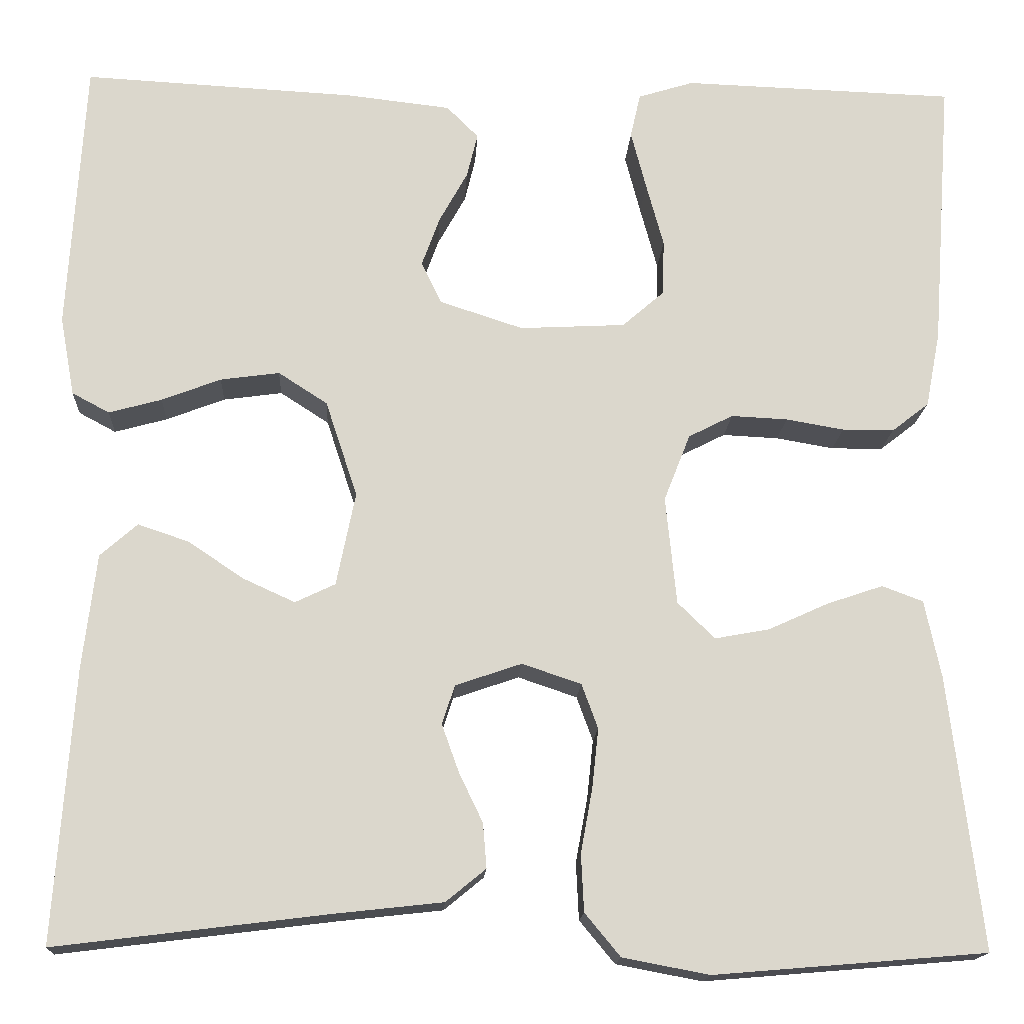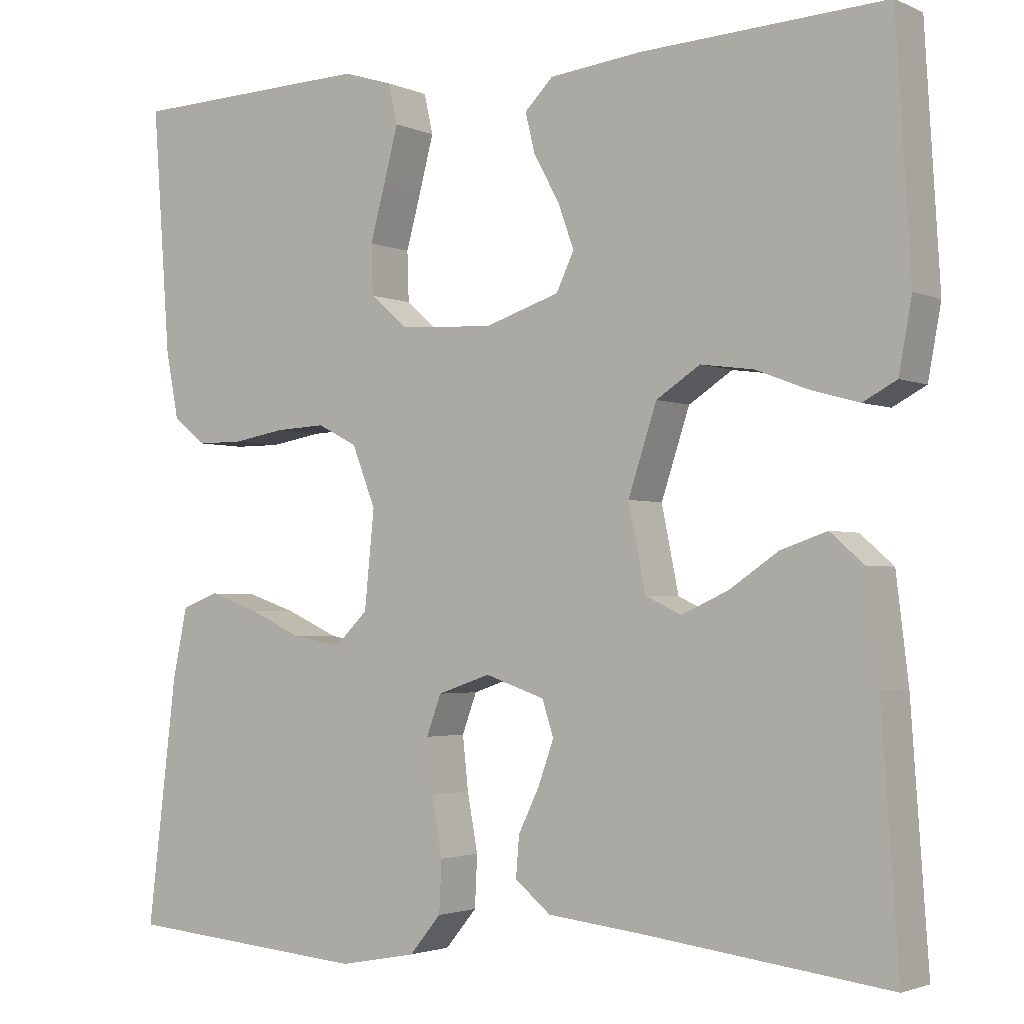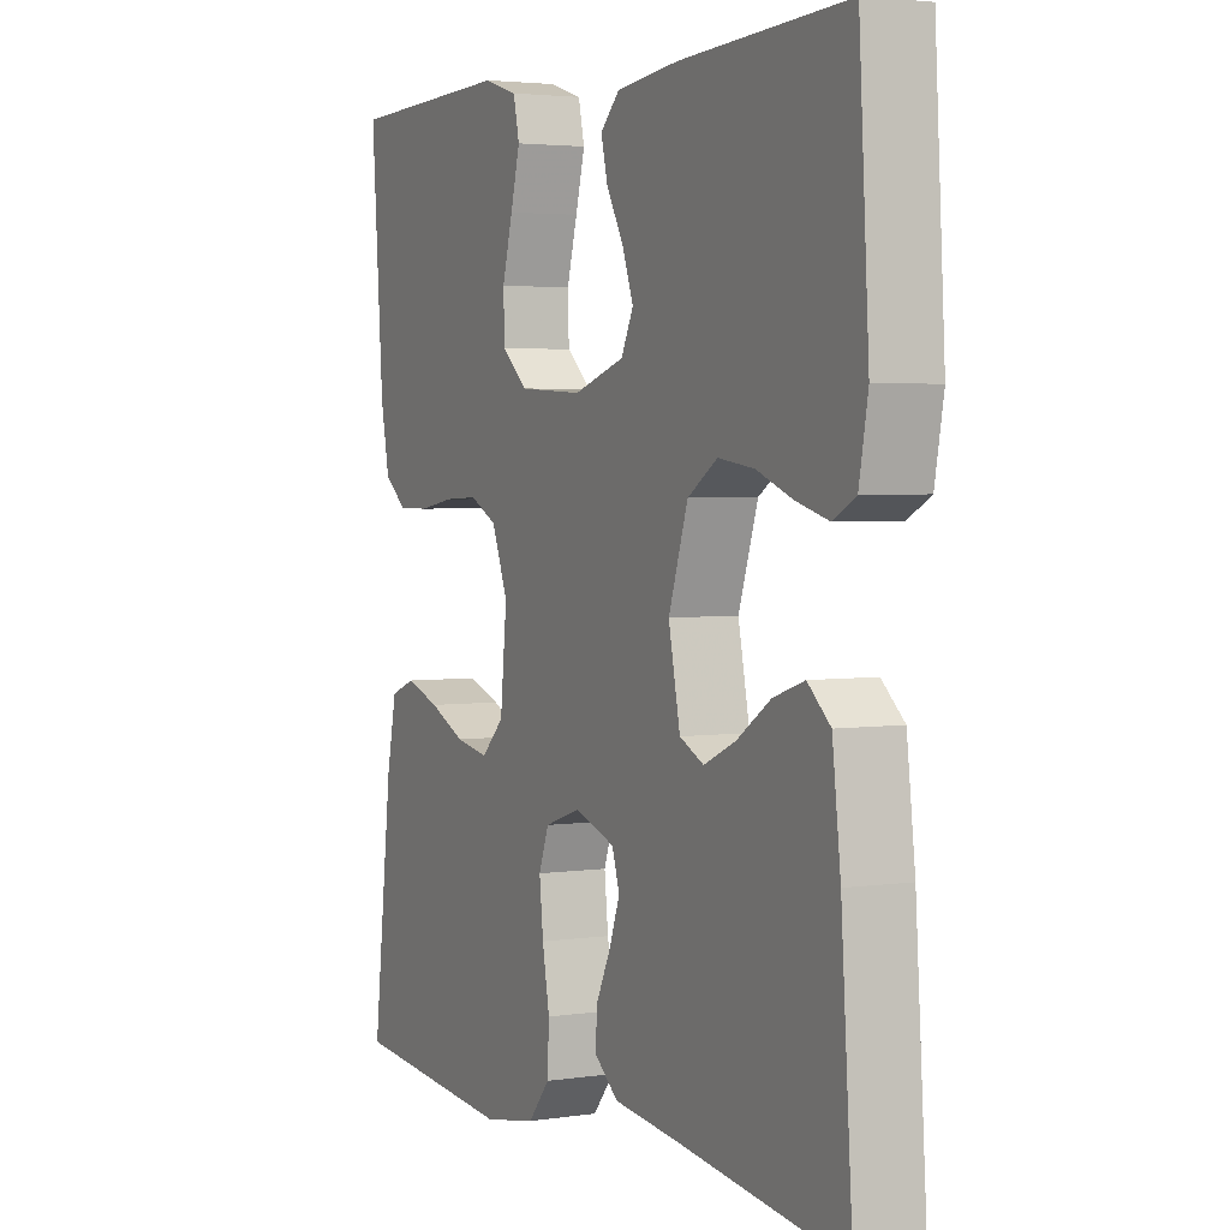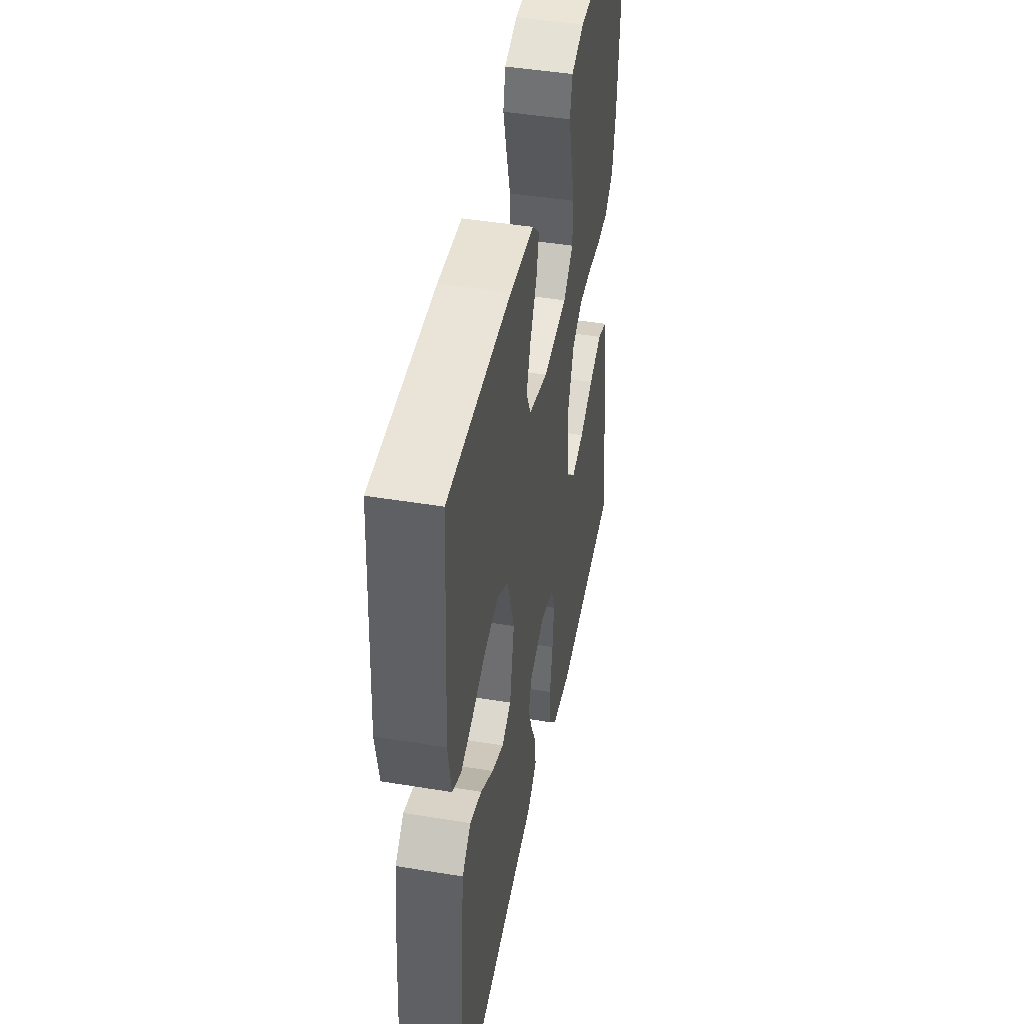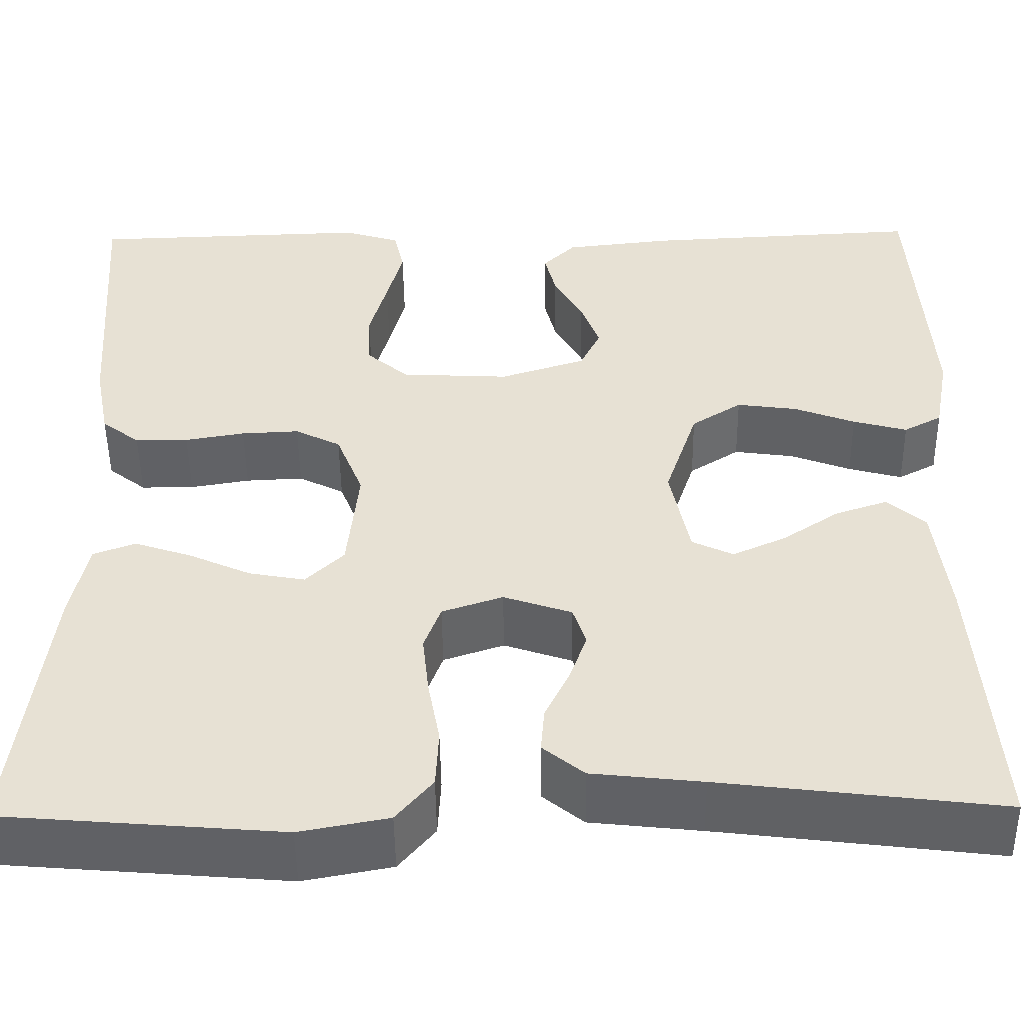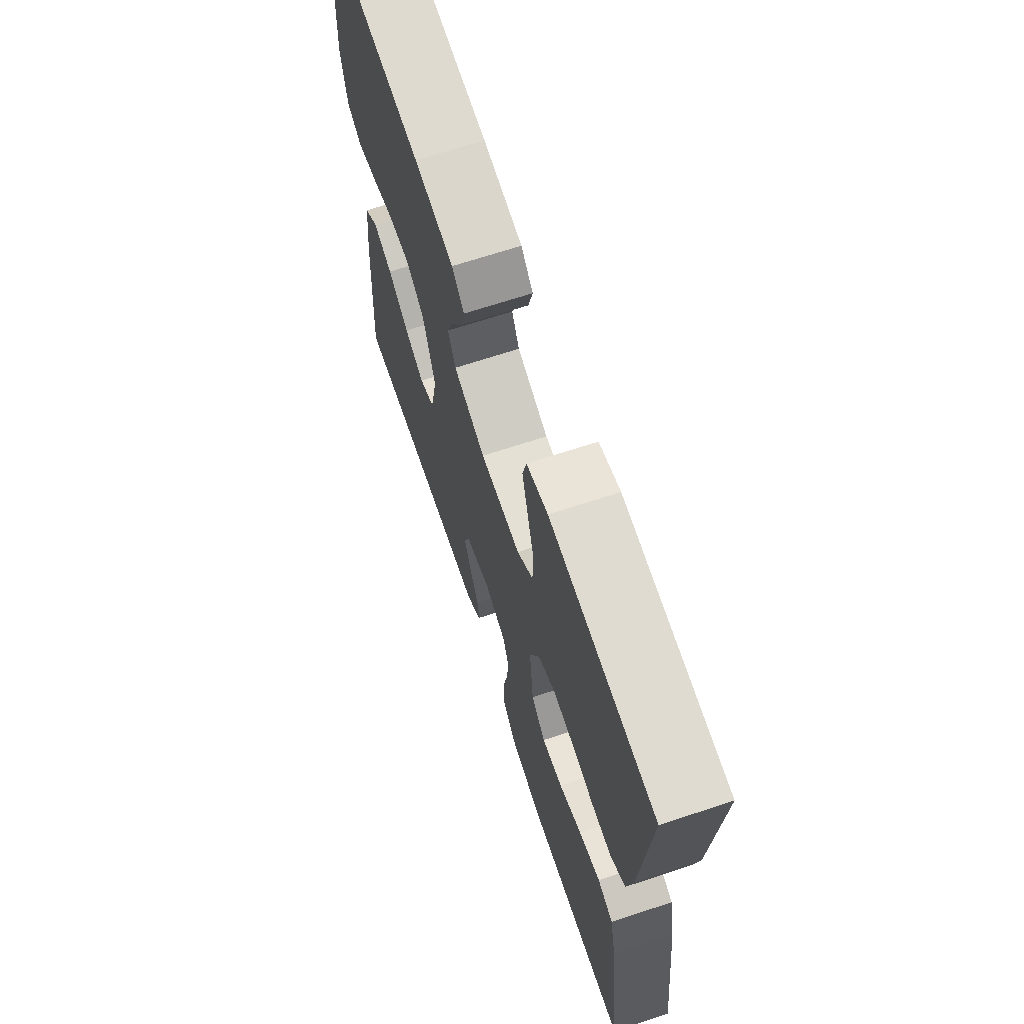
<metadata>
{"format":"obj","ext":"obj","renderer":"f3d","projection":"perspective","resolution":1024,"background":"white","views":[{"elev":-16.1,"azim":-3.0,"up":"+Z"},{"elev":-2.5,"azim":-145.9,"up":"+Z"},{"elev":3.3,"azim":-116.7,"up":"+Z"},{"elev":45.7,"azim":-79.3,"up":"+Z"},{"elev":-50.1,"azim":-179.3,"up":"+Z"},{"elev":68.2,"azim":71.7,"up":"+Z"}]}
</metadata>
<code>
v -0.5 0.07 0.5
v -0.2 0.07 0.484
v -0.086 0.07 0.471
v -0.051 0.07 0.436
v -0.063 0.07 0.387
v -0.094 0.07 0.331
v -0.114 0.07 0.276
v -0.092 0.07 0.23
v 0 0.07 0.2
v 0.116 0.07 0.206
v 0.162 0.07 0.246
v 0.164 0.07 0.307
v 0.145 0.07 0.377
v 0.128 0.07 0.442
v 0.139 0.07 0.491
v 0.2 0.07 0.51
v 0.5 0.07 0.5
v 0.478 0.07 0.2
v 0.462 0.07 0.117
v 0.421 0.07 0.085
v 0.364 0.07 0.085
v 0.3 0.07 0.096
v 0.238 0.07 0.099
v 0.189 0.07 0.074
v 0.16 0.07 0
v 0.172 0.07 -0.119
v 0.213 0.07 -0.159
v 0.273 0.07 -0.148
v 0.339 0.07 -0.118
v 0.401 0.07 -0.097
v 0.446 0.07 -0.114
v 0.464 0.07 -0.2
v 0.5 0.07 -0.5
v 0.2 0.07 -0.525
v 0.105 0.07 -0.507
v 0.066 0.07 -0.46
v 0.063 0.07 -0.397
v 0.076 0.07 -0.326
v 0.083 0.07 -0.261
v 0.065 0.07 -0.212
v 0 0.07 -0.19
v -0.073 0.07 -0.215
v -0.087 0.07 -0.258
v -0.068 0.07 -0.311
v -0.042 0.07 -0.365
v -0.038 0.07 -0.414
v -0.082 0.07 -0.45
v -0.2 0.07 -0.463
v -0.5 0.07 -0.5
v -0.479 0.07 -0.2
v -0.464 0.07 -0.074
v -0.423 0.07 -0.038
v -0.367 0.07 -0.057
v -0.306 0.07 -0.098
v -0.249 0.07 -0.124
v -0.205 0.07 -0.103
v -0.184 0.07 0
v -0.219 0.07 0.106
v -0.273 0.07 0.141
v -0.338 0.07 0.132
v -0.403 0.07 0.107
v -0.461 0.07 0.091
v -0.502 0.07 0.113
v -0.518 0.07 0.2
v -0.5 0 0.5
v -0.2 0 0.484
v -0.086 0 0.471
v -0.051 0 0.436
v -0.063 0 0.387
v -0.094 0 0.331
v -0.114 0 0.276
v -0.092 0 0.23
v 0 0 0.2
v 0.116 0 0.206
v 0.162 0 0.246
v 0.164 0 0.307
v 0.145 0 0.377
v 0.128 0 0.442
v 0.139 0 0.491
v 0.2 0 0.51
v 0.5 0 0.5
v 0.478 0 0.2
v 0.462 0 0.117
v 0.421 0 0.085
v 0.364 0 0.085
v 0.3 0 0.096
v 0.238 0 0.099
v 0.189 0 0.074
v 0.16 0 0
v 0.172 0 -0.119
v 0.213 0 -0.159
v 0.273 0 -0.148
v 0.339 0 -0.118
v 0.401 0 -0.097
v 0.446 0 -0.114
v 0.464 0 -0.2
v 0.5 0 -0.5
v 0.2 0 -0.525
v 0.105 0 -0.507
v 0.066 0 -0.46
v 0.063 0 -0.397
v 0.076 0 -0.326
v 0.083 0 -0.261
v 0.065 0 -0.212
v 0 0 -0.19
v -0.073 0 -0.215
v -0.087 0 -0.258
v -0.068 0 -0.311
v -0.042 0 -0.365
v -0.038 0 -0.414
v -0.082 0 -0.45
v -0.2 0 -0.463
v -0.5 0 -0.5
v -0.479 0 -0.2
v -0.464 0 -0.074
v -0.423 0 -0.038
v -0.367 0 -0.057
v -0.306 0 -0.098
v -0.249 0 -0.124
v -0.205 0 -0.103
v -0.184 0 0
v -0.219 0 0.106
v -0.273 0 0.141
v -0.338 0 0.132
v -0.403 0 0.107
v -0.461 0 0.091
v -0.502 0 0.113
v -0.518 0 0.2
f 4 5 6
f 3 4 6
f 2 3 6
f 1 2 6
f 64 1 6
f 63 64 6
f 62 63 6
f 61 62 6
f 60 61 6
f 59 60 6 7
f 58 59 7 8
f 57 58 8 9
f 56 57 9 10
f 52 53 54
f 51 52 54
f 50 51 54
f 49 50 54
f 48 49 54
f 48 54 55
f 47 48 55
f 46 47 55
f 45 46 55
f 44 45 55
f 43 44 55 56
f 36 37 38
f 35 36 38
f 34 35 38
f 33 34 38
f 32 33 38
f 31 32 38
f 30 31 38
f 29 30 38
f 28 29 38
f 27 28 38 39
f 26 27 39 40
f 20 21 22
f 19 20 22
f 18 19 22
f 17 18 22
f 16 17 22
f 15 16 22
f 14 15 22
f 13 14 22
f 12 13 22
f 11 12 22 23
f 10 11 23 24
f 42 43 56
f 10 24 25
f 56 10 25
f 42 56 25
f 41 42 25
f 25 26 40 41
f 70 69 68
f 70 68 67
f 70 67 66
f 70 66 65
f 70 65 128
f 70 128 127
f 70 127 126
f 70 126 125
f 70 125 124
f 71 70 124 123
f 72 71 123 122
f 73 72 122 121
f 74 73 121 120
f 118 117 116
f 118 116 115
f 118 115 114
f 118 114 113
f 118 113 112
f 119 118 112
f 119 112 111
f 119 111 110
f 119 110 109
f 119 109 108
f 120 119 108 107
f 102 101 100
f 102 100 99
f 102 99 98
f 102 98 97
f 102 97 96
f 102 96 95
f 102 95 94
f 102 94 93
f 102 93 92
f 103 102 92 91
f 104 103 91 90
f 86 85 84
f 86 84 83
f 86 83 82
f 86 82 81
f 86 81 80
f 86 80 79
f 86 79 78
f 86 78 77
f 86 77 76
f 87 86 76 75
f 88 87 75 74
f 120 107 106
f 89 88 74
f 89 74 120
f 89 120 106
f 89 106 105
f 105 104 90 89
f 1 65 66 2
f 2 66 67 3
f 3 67 68 4
f 4 68 69 5
f 5 69 70 6
f 6 70 71 7
f 7 71 72 8
f 8 72 73 9
f 9 73 74 10
f 10 74 75 11
f 11 75 76 12
f 12 76 77 13
f 13 77 78 14
f 14 78 79 15
f 15 79 80 16
f 16 80 81 17
f 17 81 82 18
f 18 82 83 19
f 19 83 84 20
f 20 84 85 21
f 21 85 86 22
f 22 86 87 23
f 23 87 88 24
f 24 88 89 25
f 25 89 90 26
f 26 90 91 27
f 27 91 92 28
f 28 92 93 29
f 29 93 94 30
f 30 94 95 31
f 31 95 96 32
f 32 96 97 33
f 33 97 98 34
f 34 98 99 35
f 35 99 100 36
f 36 100 101 37
f 37 101 102 38
f 38 102 103 39
f 39 103 104 40
f 40 104 105 41
f 41 105 106 42
f 42 106 107 43
f 43 107 108 44
f 44 108 109 45
f 45 109 110 46
f 46 110 111 47
f 47 111 112 48
f 48 112 113 49
f 49 113 114 50
f 50 114 115 51
f 51 115 116 52
f 52 116 117 53
f 53 117 118 54
f 54 118 119 55
f 55 119 120 56
f 56 120 121 57
f 57 121 122 58
f 58 122 123 59
f 59 123 124 60
f 60 124 125 61
f 61 125 126 62
f 62 126 127 63
f 63 127 128 64
f 64 128 65 1

</code>
